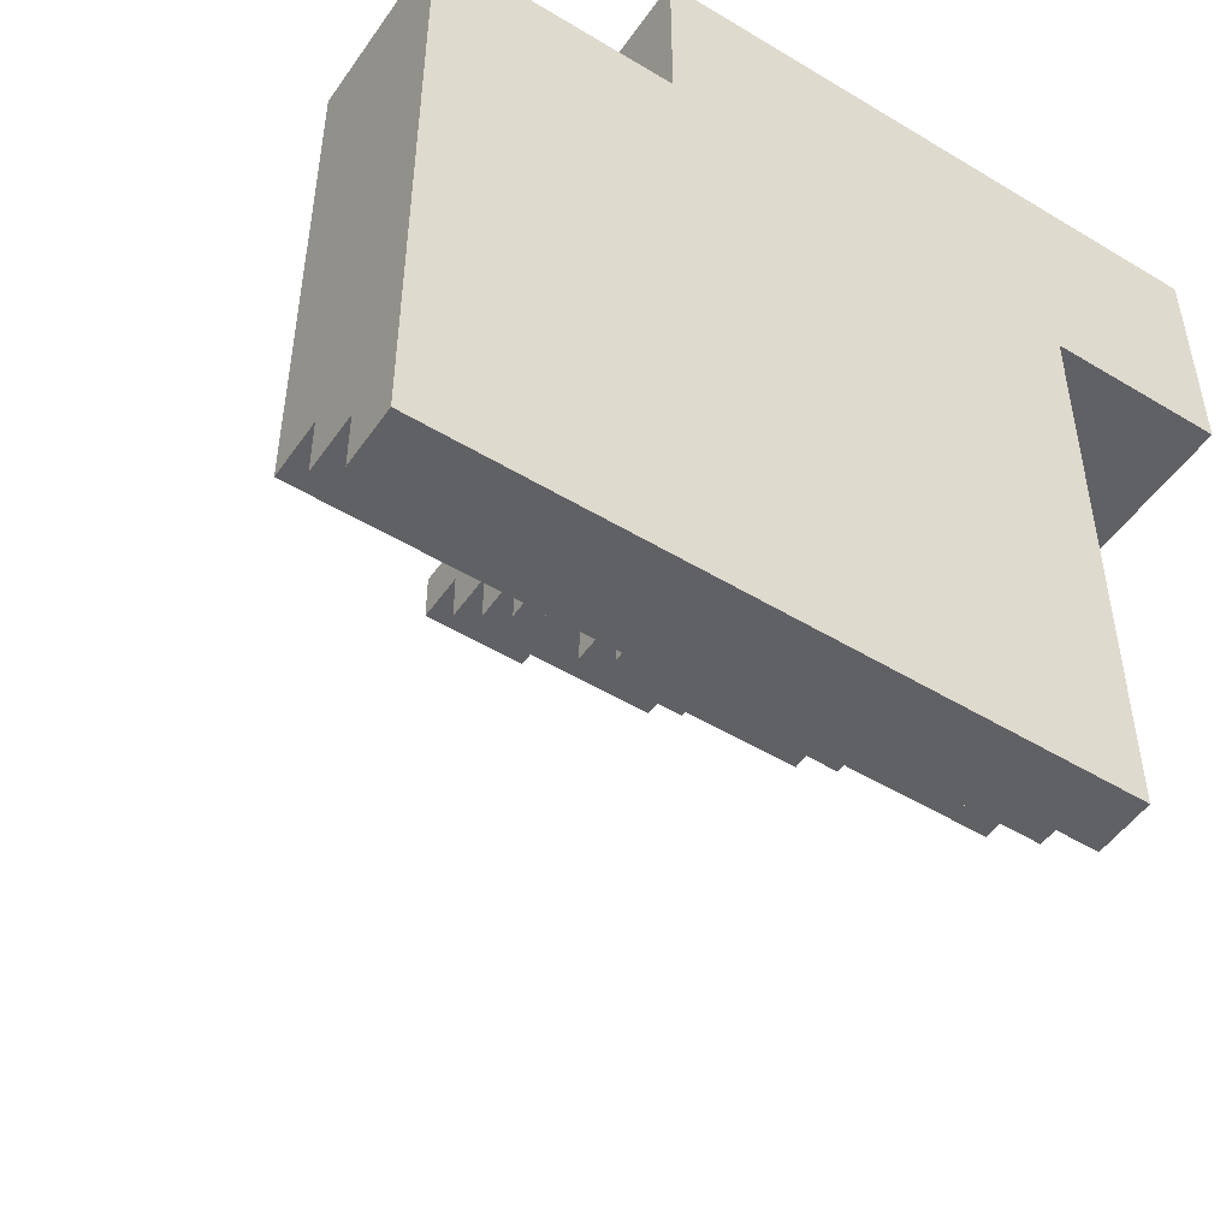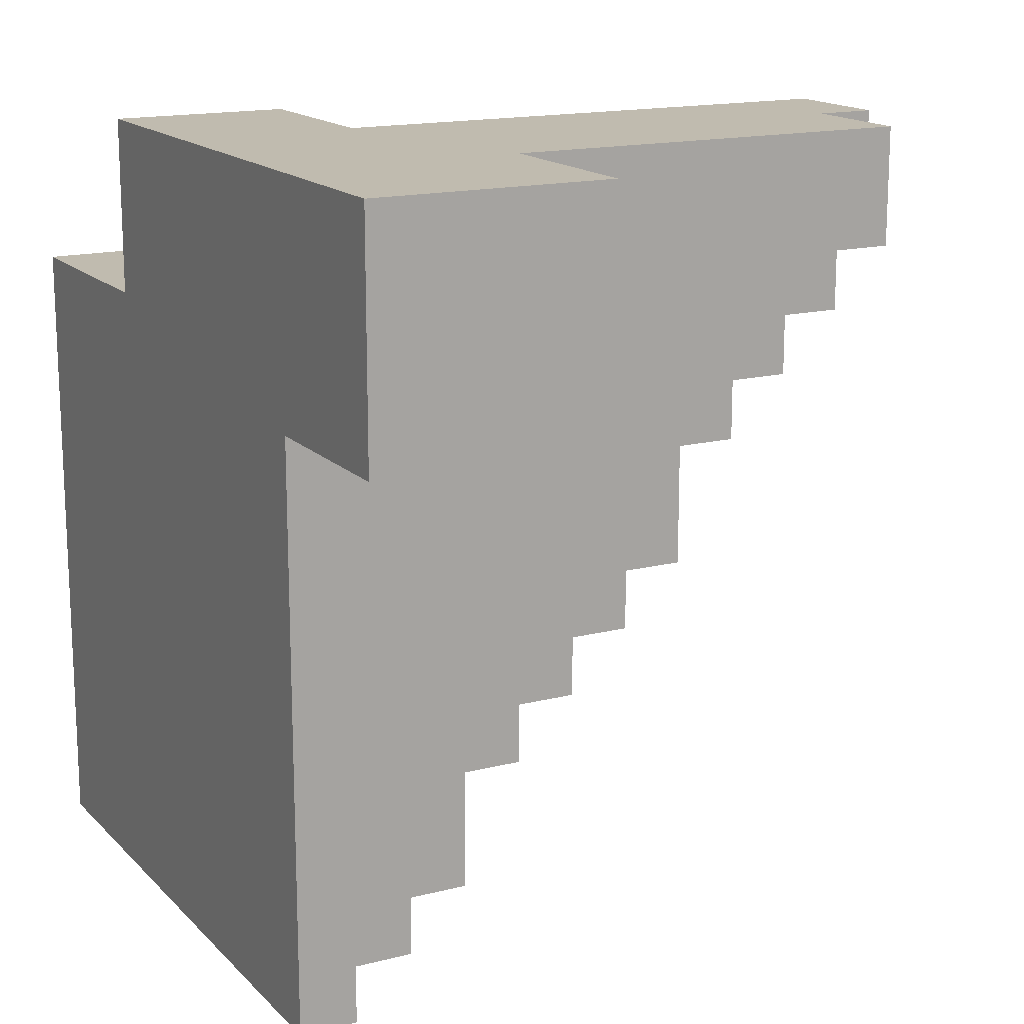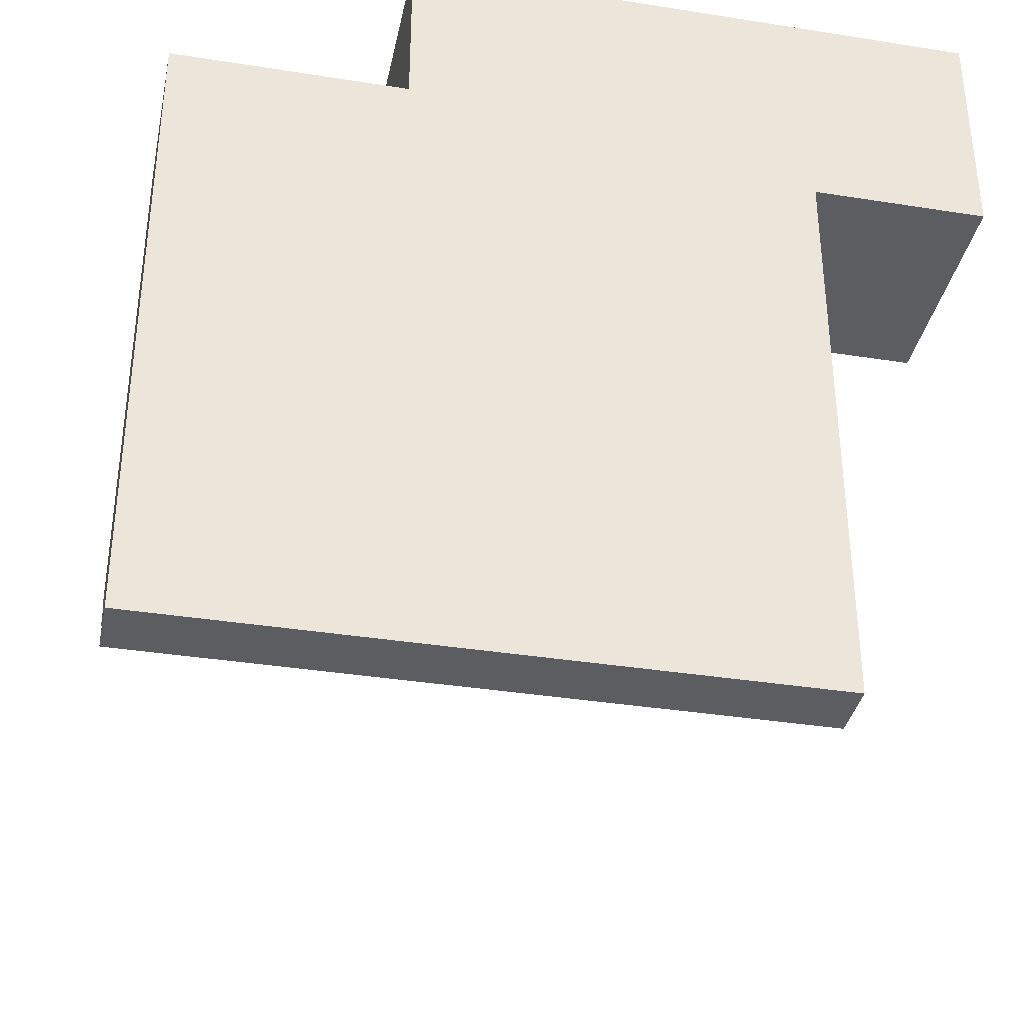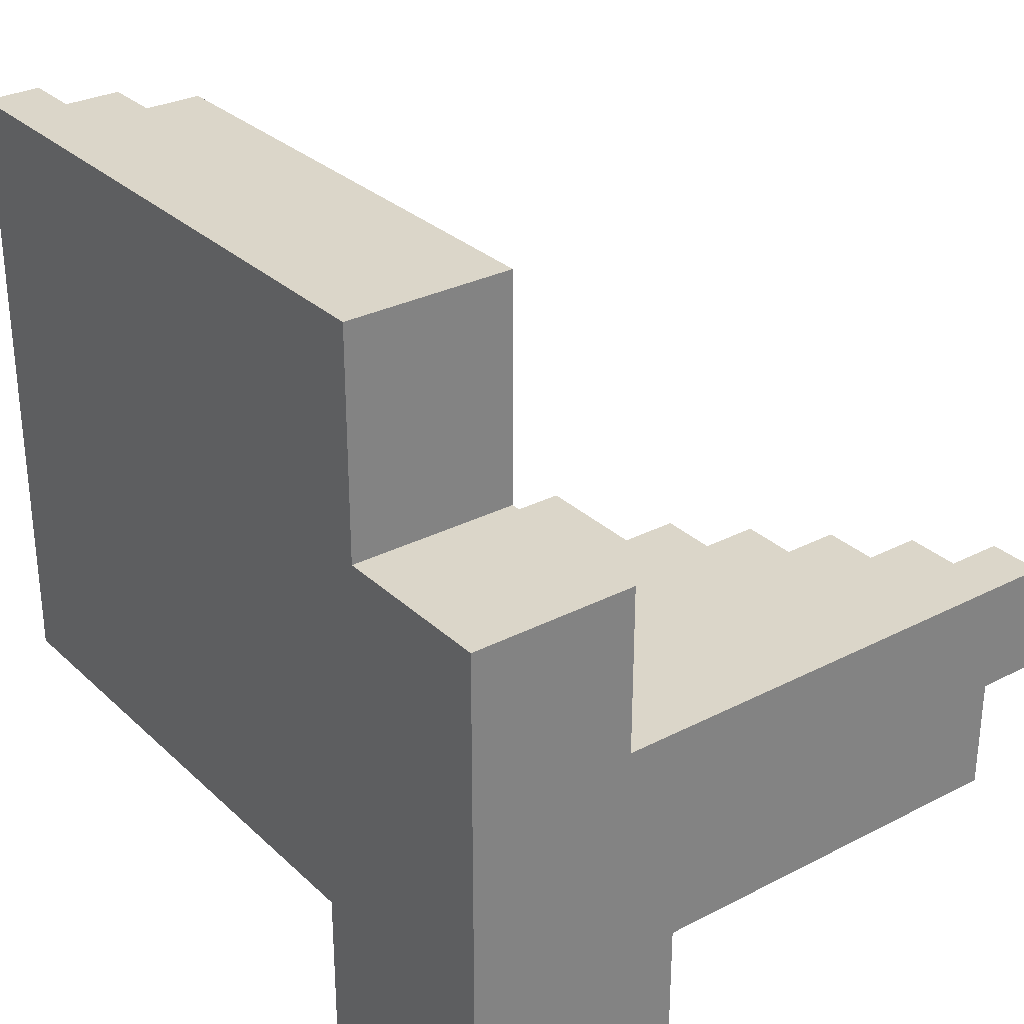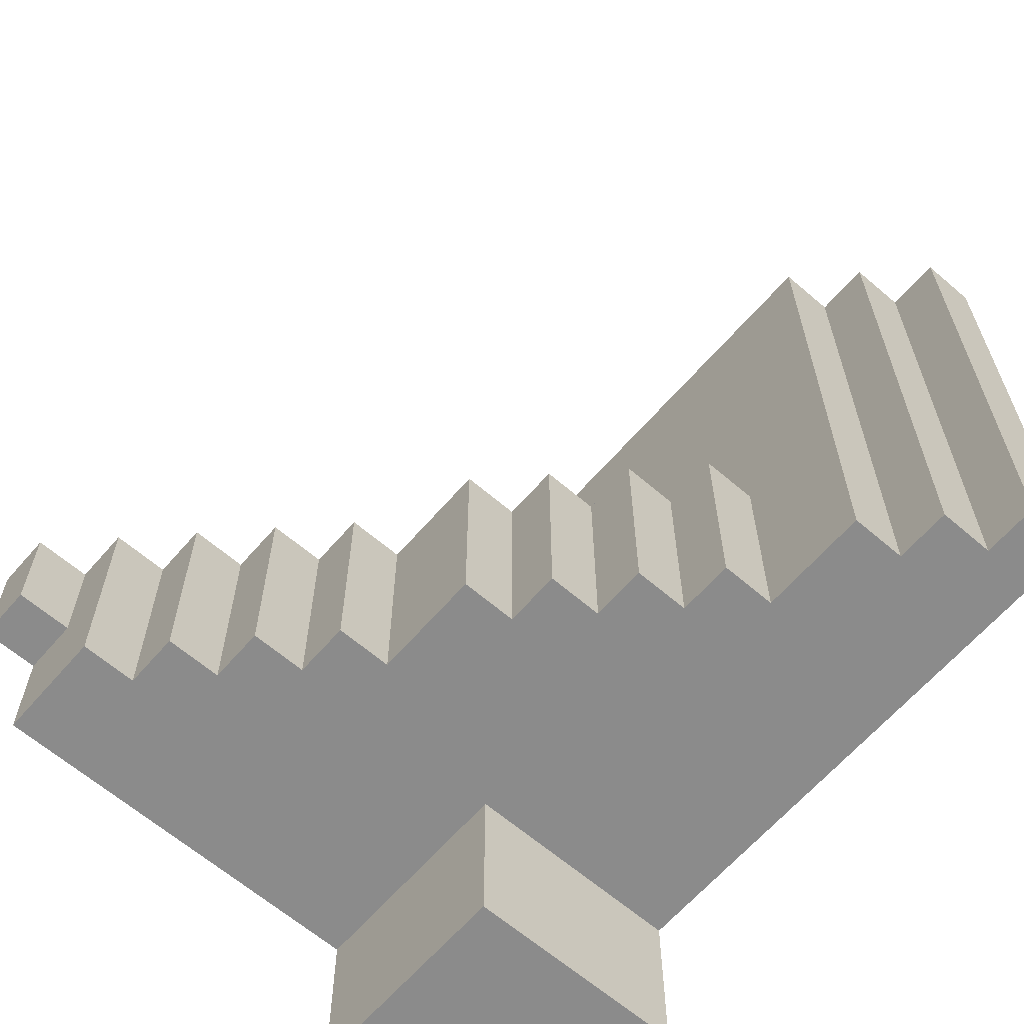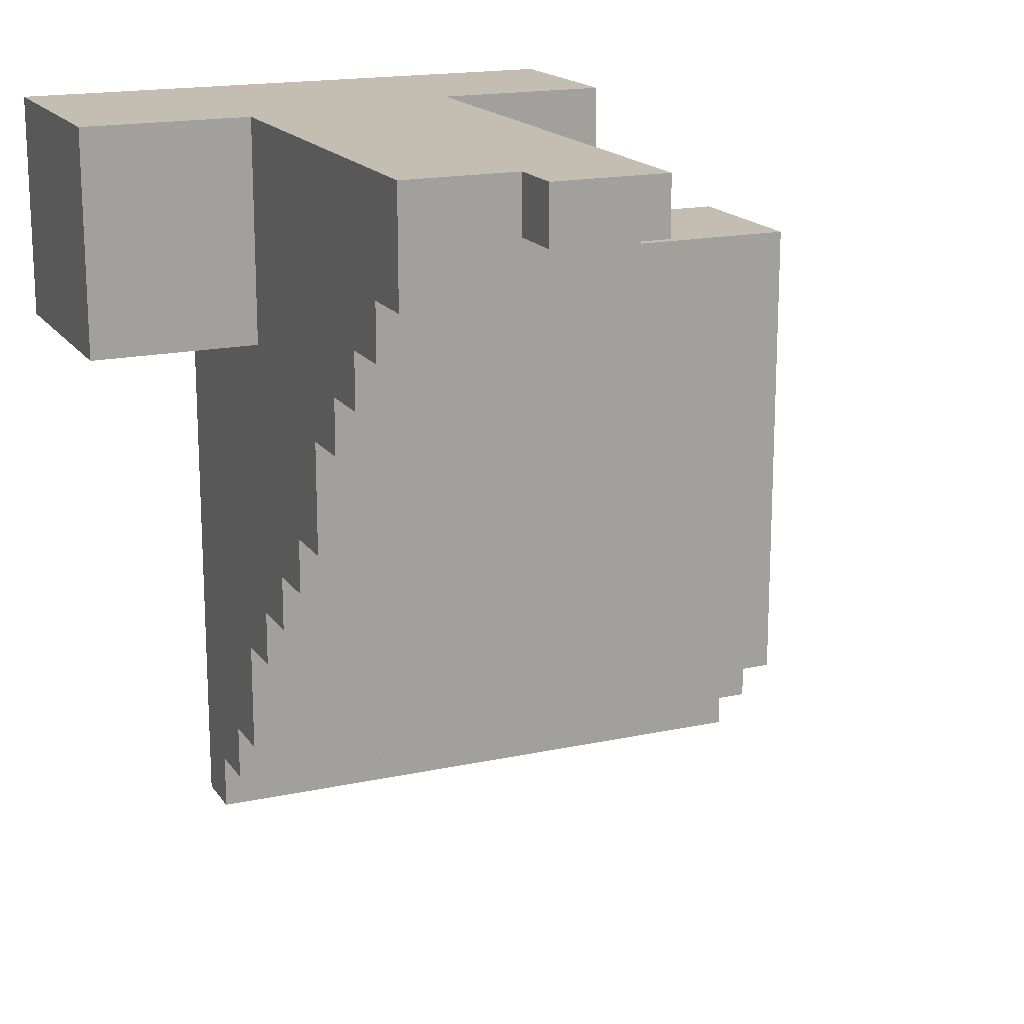
<metadata>
{"format":"obj","ext":"obj","renderer":"f3d","projection":"perspective","resolution":1024,"background":"white","views":[{"elev":-50.2,"azim":-123.6,"up":"+Z"},{"elev":15.9,"azim":-28.0,"up":"+Z"},{"elev":-36.3,"azim":-101.7,"up":"+Z"},{"elev":29.9,"azim":-37.0,"up":"+Y"},{"elev":-63.9,"azim":139.1,"up":"+Y"},{"elev":17.2,"azim":66.6,"up":"+Z"}]}
</metadata>
<code>
g Chair3
v -10 1 10
v -10 1 6
v -10 4 10
v -10 4 6
v -10 4 -4
v -10 11 10
v -10 11 7
v -10 15 7
v -10 15 -4
v -9 4 -3
v -9 4 -4
v -9 15 -3
v -9 15 -4
v -8 4 -2
v -8 4 -3
v -8 15 -2
v -8 15 -3
v -7 4 -0
v -7 4 -2
v -7 8 10
v -7 8 -0
v -7 11 10
v -7 11 7
v -7 15 7
v -7 15 -2
v -6 1 10
v -6 1 6
v -6 4 10
v -6 4 6
v -6 4 1
v -6 4 -0
v -6 8 1
v -6 8 -0
v -5 4 2
v -5 4 1
v -5 8 2
v -5 8 1
v -4 4 3
v -4 4 2
v -4 8 3
v -4 8 2
v -3 4 5
v -3 4 3
v -3 8 5
v -3 8 3
v -2 4 6
v -2 4 5
v -2 8 6
v -2 8 5
v -1 4 7
v -1 4 6
v -1 8 7
v -1 8 6
v 0 4 8
v 0 4 7
v 0 8 8
v 0 8 7
v 1 4 10
v 1 4 8
v 1 6 10
v 1 6 9
v 1 8 9
v 1 8 8
v 2 6 10
v 2 6 9
v 2 8 10
v 2 8 9
v -10 1 10
v -10 4 10
v -10 11 10
v -7 8 10
v -7 11 10
v -6 1 10
v -6 4 10
v 1 4 10
v 1 6 10
v 2 6 10
v 2 8 10
v -10 11 7
v -10 15 7
v -7 11 7
v -7 15 7
v 1 6 9
v 1 8 9
v 2 6 9
v 2 8 9
v 0 4 8
v 0 8 8
v 1 4 8
v 1 8 8
v -1 4 7
v -1 8 7
v 0 4 7
v 0 8 7
v -10 1 6
v -10 4 6
v -6 1 6
v -6 4 6
v -2 4 6
v -2 8 6
v -1 4 6
v -1 8 6
v -3 4 5
v -3 8 5
v -2 4 5
v -2 8 5
v -4 4 3
v -4 8 3
v -3 4 3
v -3 8 3
v -5 4 2
v -5 8 2
v -4 4 2
v -4 8 2
v -6 4 1
v -6 8 1
v -5 4 1
v -5 8 1
v -7 4 -0
v -7 8 -0
v -6 4 -0
v -6 8 -0
v -8 4 -2
v -8 15 -2
v -7 4 -2
v -7 15 -2
v -9 4 -3
v -9 15 -3
v -8 4 -3
v -8 15 -3
v -10 4 -4
v -10 15 -4
v -9 4 -4
v -9 15 -4
v -10 1 10
v -6 1 10
v -10 1 6
v -6 1 6
v -6 4 10
v 1 4 10
v 0 4 8
v 1 4 8
v -1 4 7
v 0 4 7
v -10 4 6
v -6 4 6
v -2 4 6
v -1 4 6
v -3 4 5
v -2 4 5
v -4 4 3
v -3 4 3
v -5 4 2
v -4 4 2
v -6 4 1
v -5 4 1
v -7 4 -0
v -6 4 -0
v -8 4 -2
v -7 4 -2
v -9 4 -3
v -8 4 -3
v -10 4 -4
v -9 4 -4
v 1 6 10
v 2 6 10
v 1 6 9
v 2 6 9
v -7 8 10
v 2 8 10
v 1 8 9
v 2 8 9
v 0 8 8
v 1 8 8
v -1 8 7
v 0 8 7
v -2 8 6
v -1 8 6
v -3 8 5
v -2 8 5
v -4 8 3
v -3 8 3
v -5 8 2
v -4 8 2
v -6 8 1
v -5 8 1
v -7 8 -0
v -6 8 -0
v -10 11 10
v -7 11 10
v -10 11 7
v -7 11 7
v -10 15 7
v -7 15 7
v -8 15 -2
v -7 15 -2
v -9 15 -3
v -8 15 -3
v -10 15 -4
v -9 15 -4
f 3 2 1
f 4 2 3
f 6 4 3
f 6 5 4
f 7 5 6
f 8 5 7
f 9 5 8
f 10 11 12
f 12 11 13
f 14 15 16
f 16 15 17
f 18 19 21
f 20 21 22
f 22 21 23
f 23 21 24
f 21 19 25
f 24 21 25
f 26 27 28
f 28 27 29
f 30 31 32
f 32 31 33
f 34 35 36
f 36 35 37
f 38 39 40
f 40 39 41
f 42 43 44
f 44 43 45
f 46 47 48
f 48 47 49
f 50 51 52
f 52 51 53
f 54 55 56
f 56 55 57
f 58 59 60
f 60 59 61
f 61 59 62
f 62 59 63
f 64 65 66
f 66 65 67
f 71 70 69
f 72 70 71
f 73 69 68
f 74 71 69
f 74 69 73
f 75 71 74
f 76 71 75
f 77 71 76
f 78 71 77
f 81 80 79
f 82 80 81
f 83 84 85
f 85 84 86
f 87 88 89
f 89 88 90
f 91 92 93
f 93 92 94
f 95 96 97
f 97 96 98
f 99 100 101
f 101 100 102
f 103 104 105
f 105 104 106
f 107 108 109
f 109 108 110
f 111 112 113
f 113 112 114
f 115 116 117
f 117 116 118
f 119 120 121
f 121 120 122
f 123 124 125
f 125 124 126
f 127 128 129
f 129 128 130
f 131 132 133
f 133 132 134
f 137 136 135
f 138 136 137
f 141 140 139
f 142 140 141
f 143 141 139
f 144 141 143
f 146 143 139
f 147 143 146
f 148 143 147
f 149 146 145
f 149 147 146
f 150 147 149
f 151 149 145
f 152 149 151
f 153 151 145
f 154 151 153
f 155 153 145
f 156 153 155
f 157 155 145
f 158 155 157
f 159 157 145
f 160 157 159
f 161 159 145
f 162 159 161
f 163 161 145
f 164 161 163
f 167 166 165
f 168 166 167
f 169 170 171
f 171 170 172
f 169 171 173
f 173 171 174
f 169 173 175
f 175 173 176
f 169 175 177
f 177 175 178
f 169 177 179
f 179 177 180
f 169 179 181
f 181 179 182
f 169 181 183
f 183 181 184
f 169 183 185
f 185 183 186
f 169 185 187
f 187 185 188
f 189 190 191
f 191 190 192
f 193 194 195
f 195 194 196
f 193 195 197
f 197 195 198
f 193 197 199
f 199 197 200

</code>
